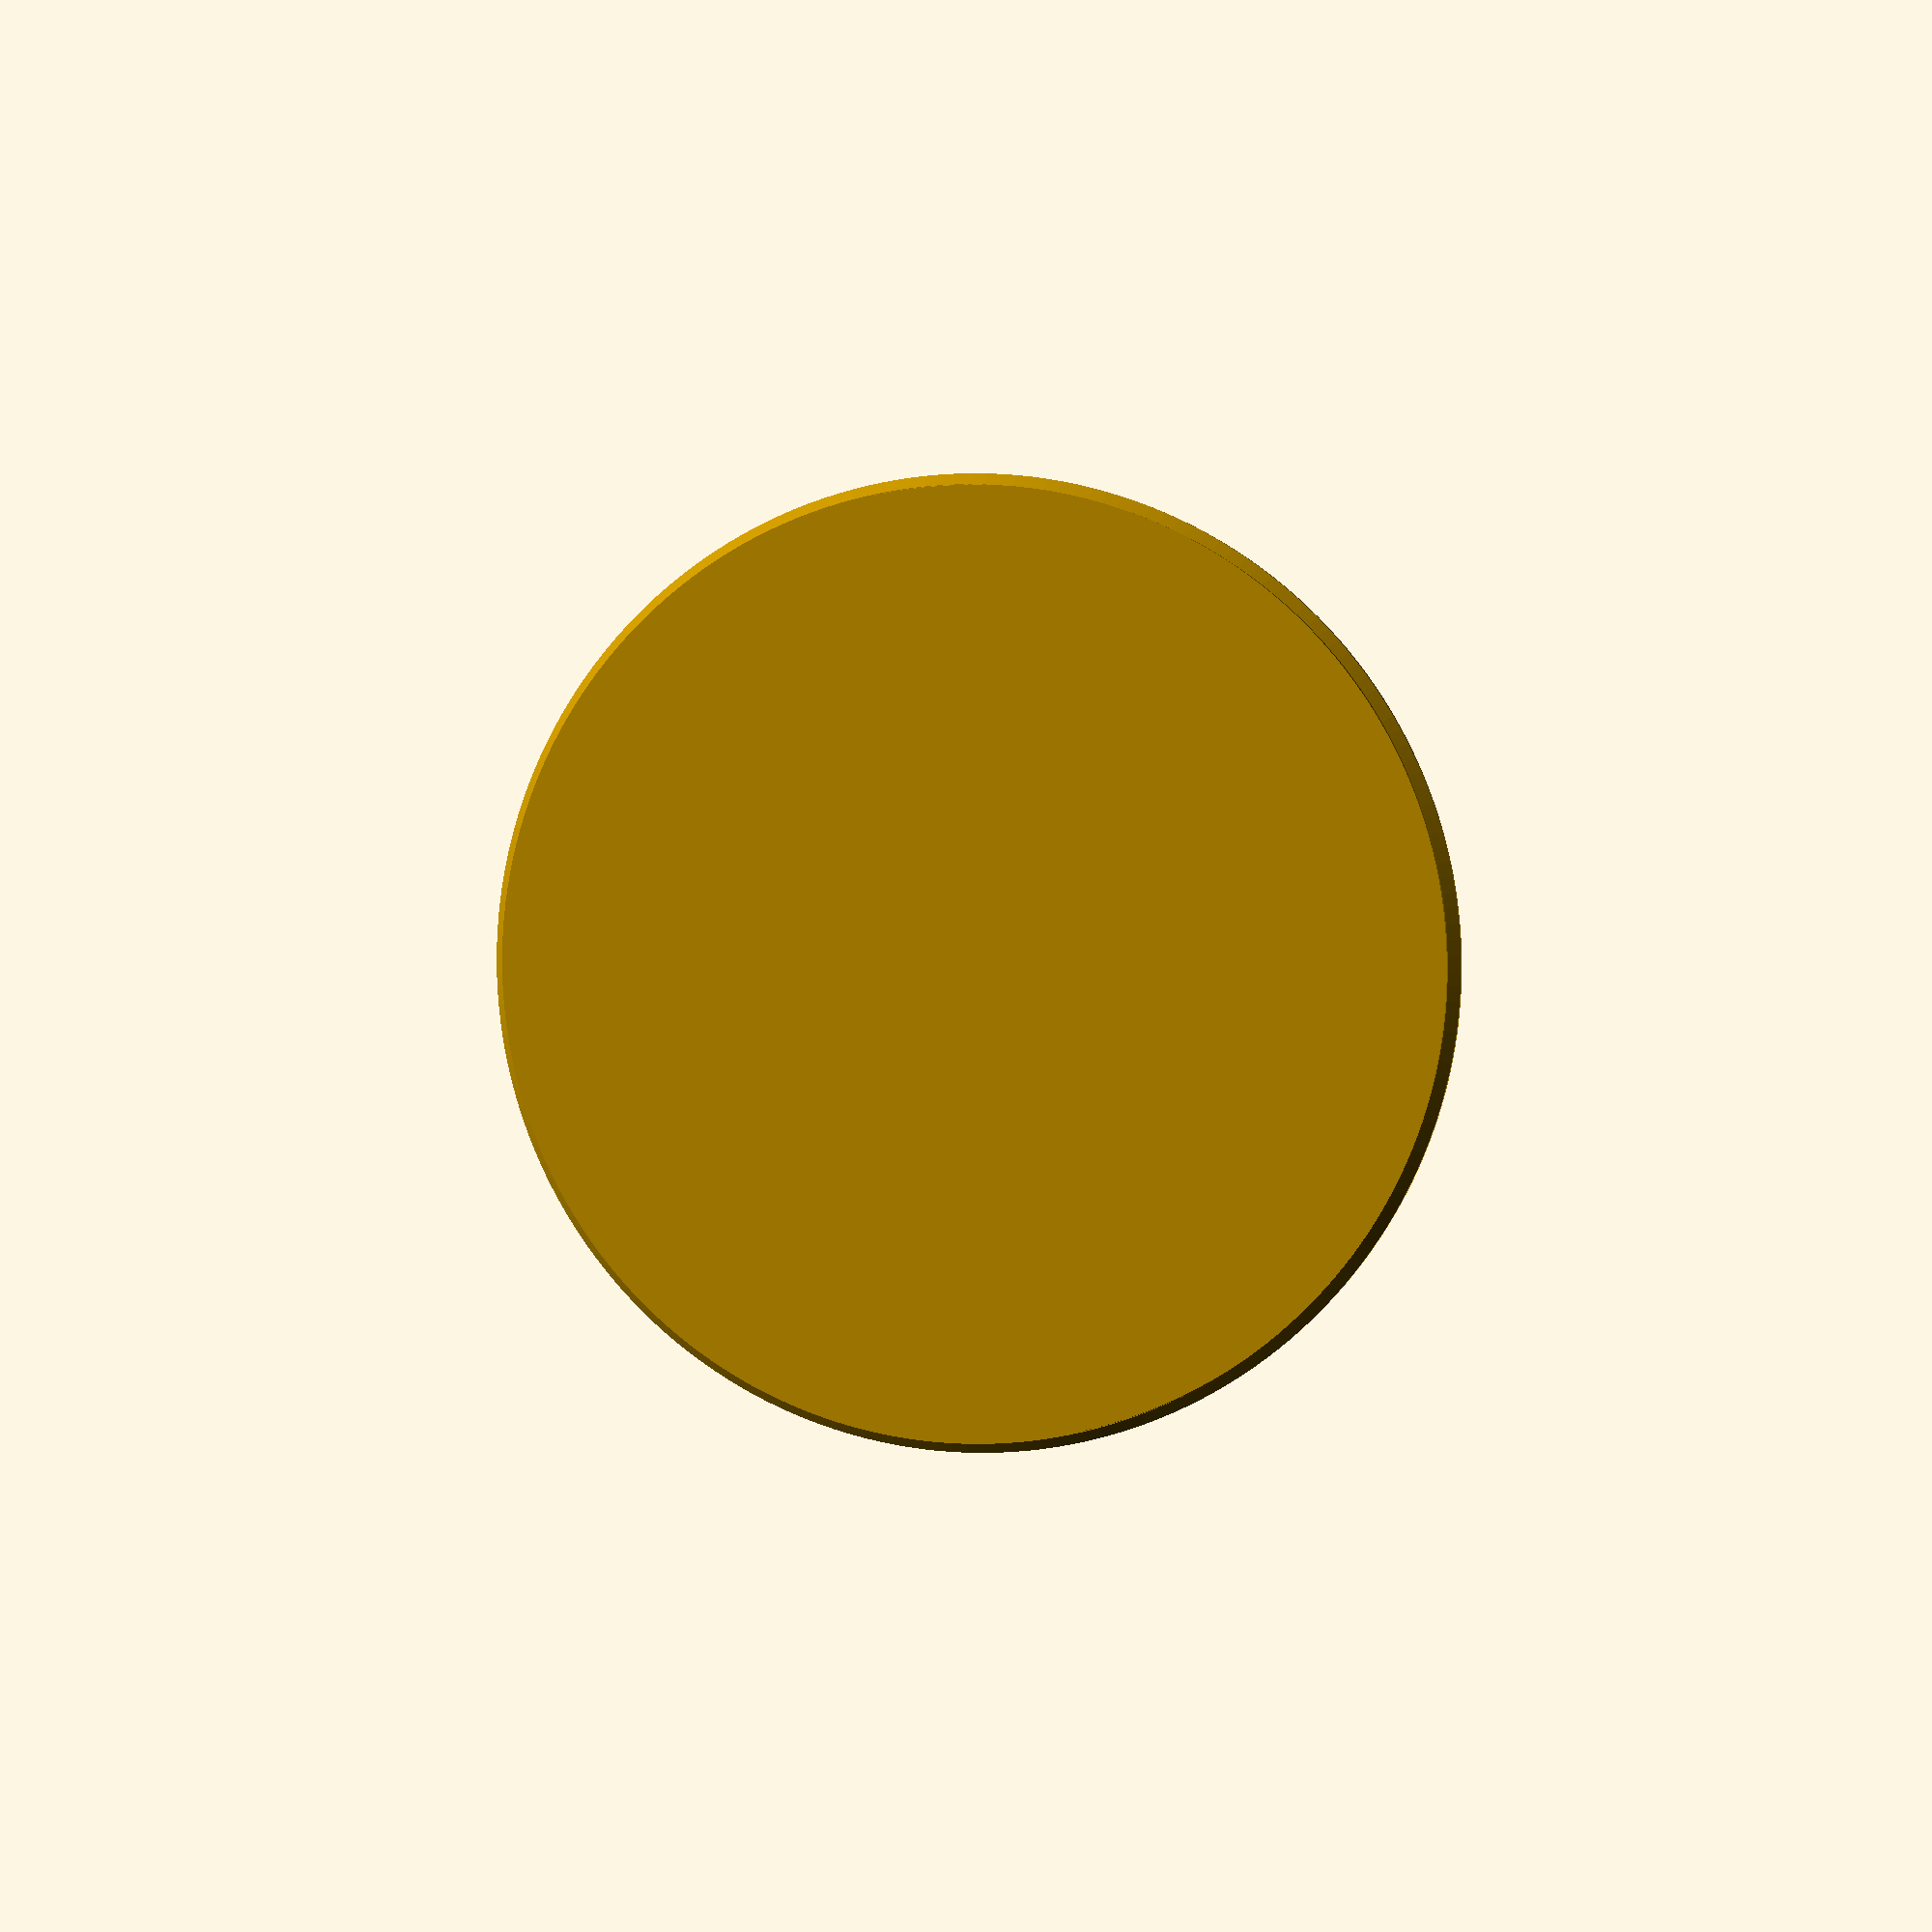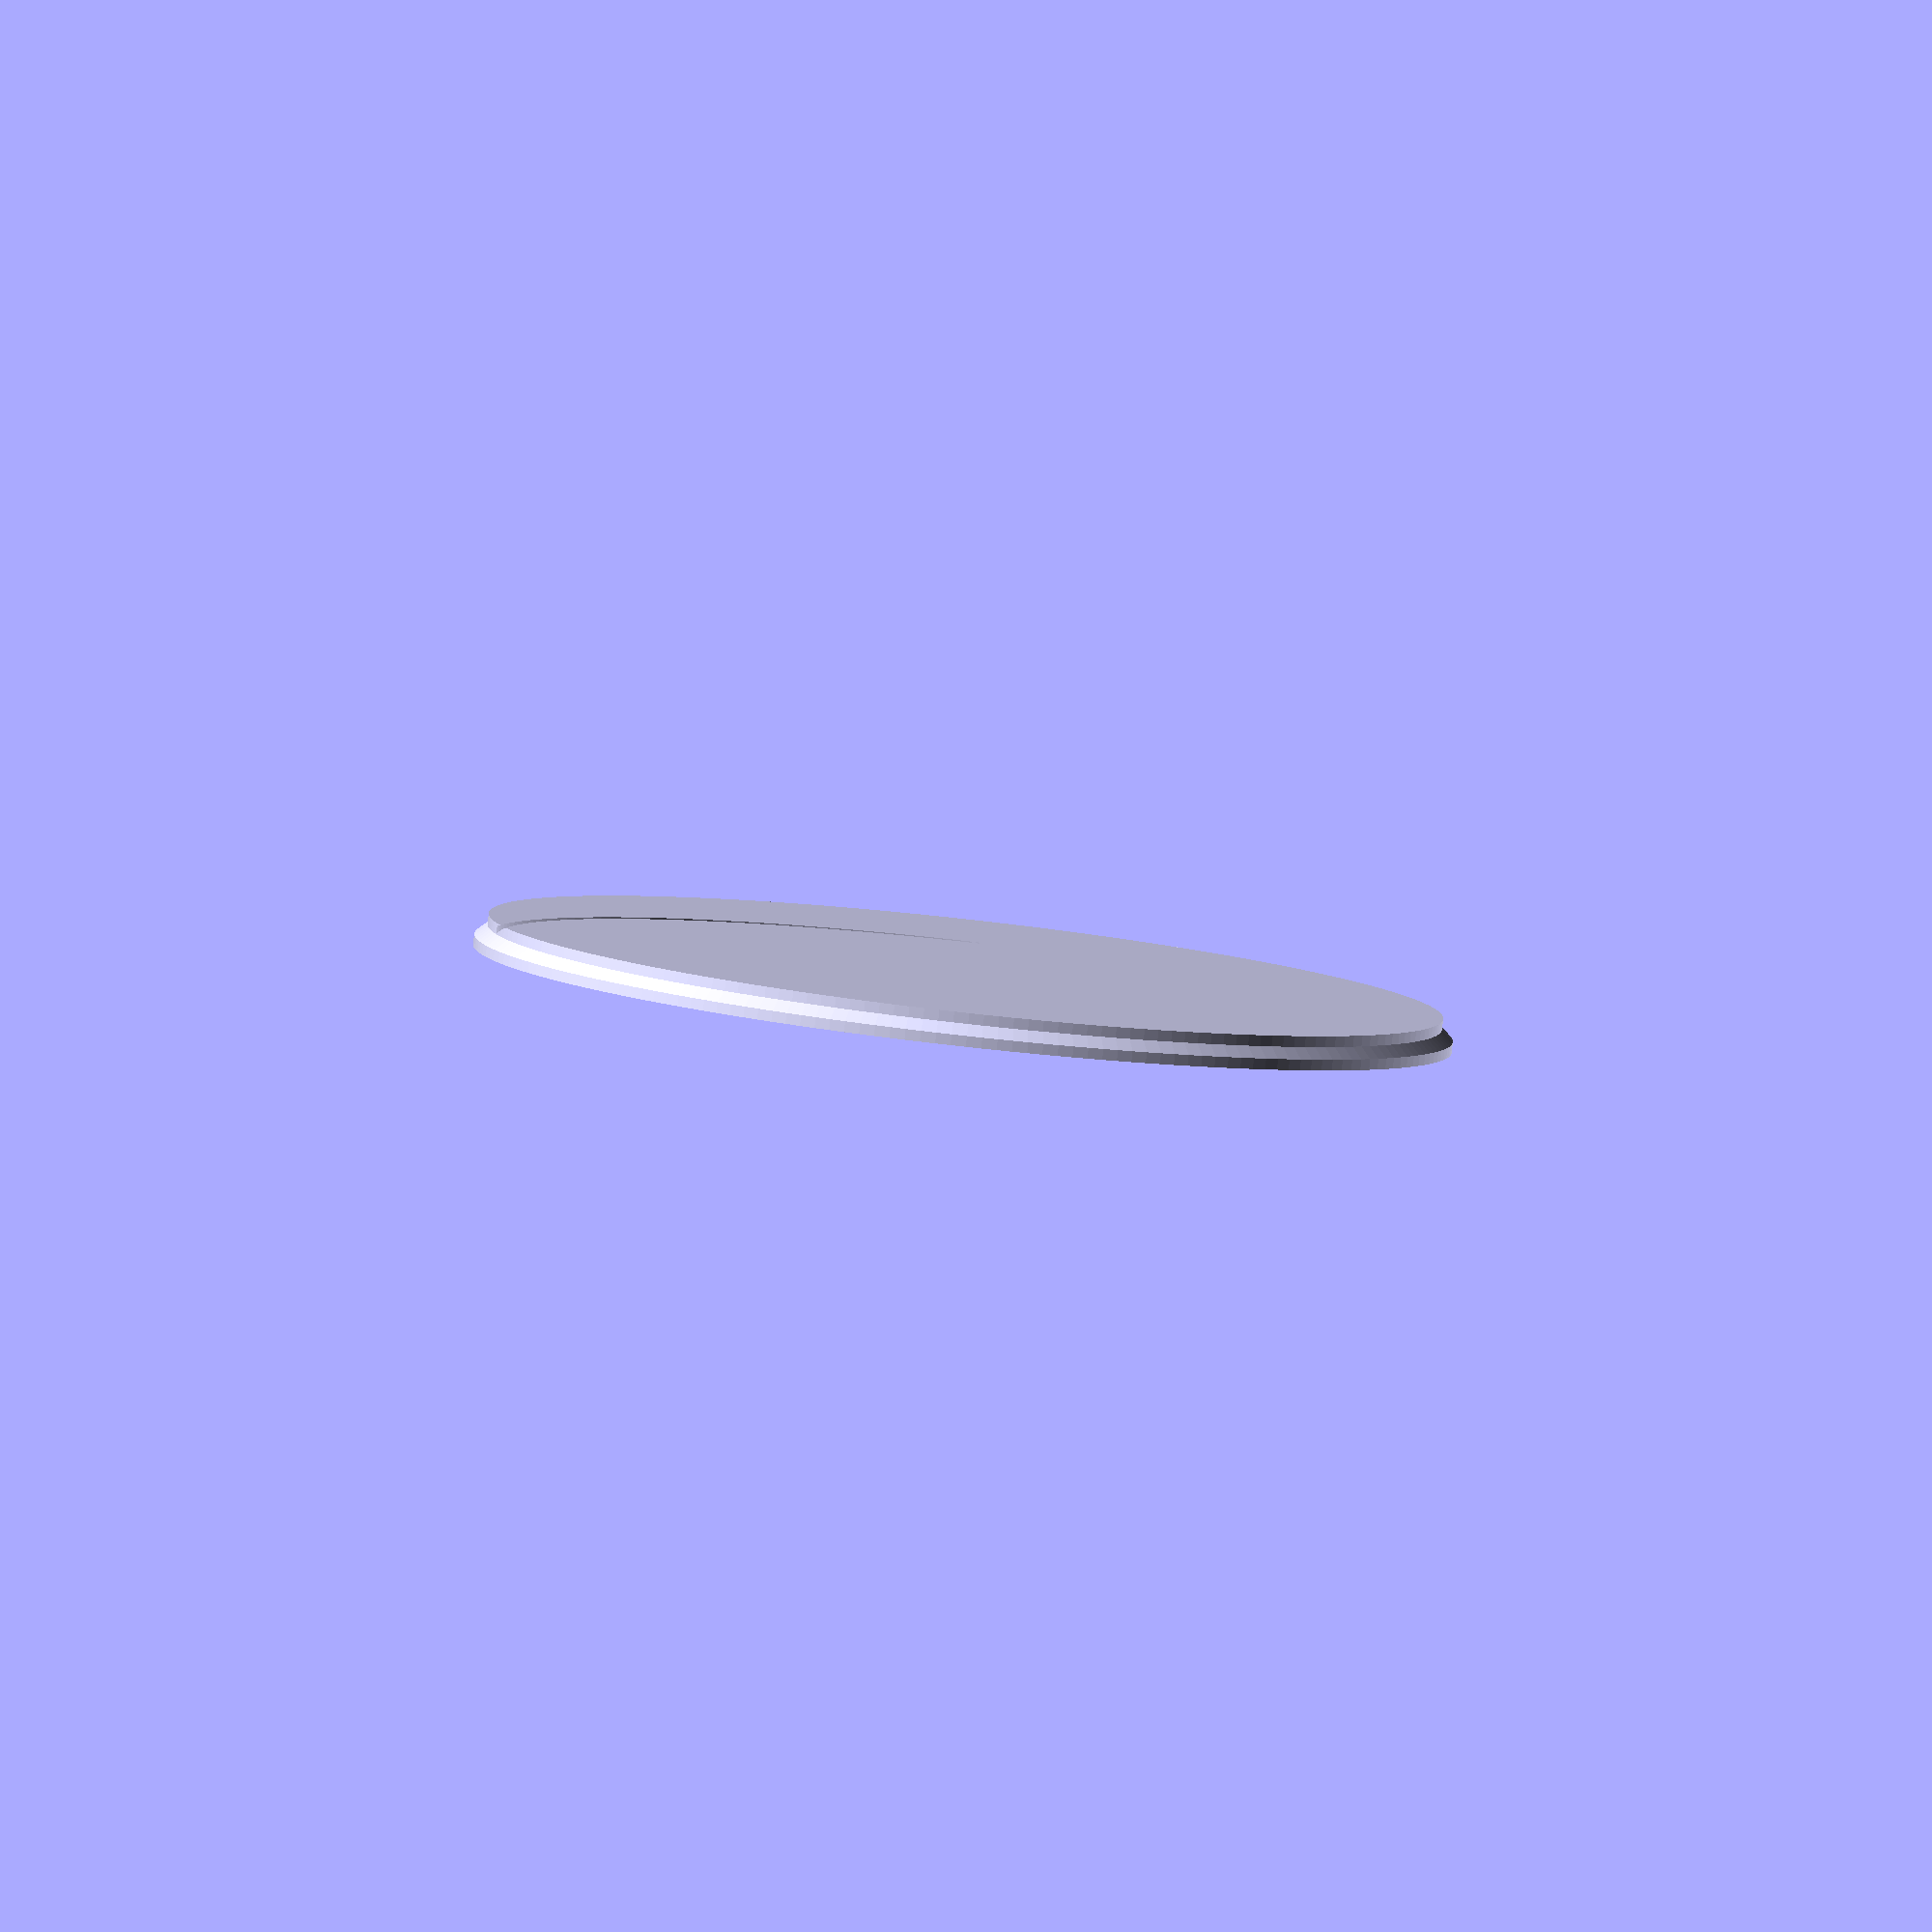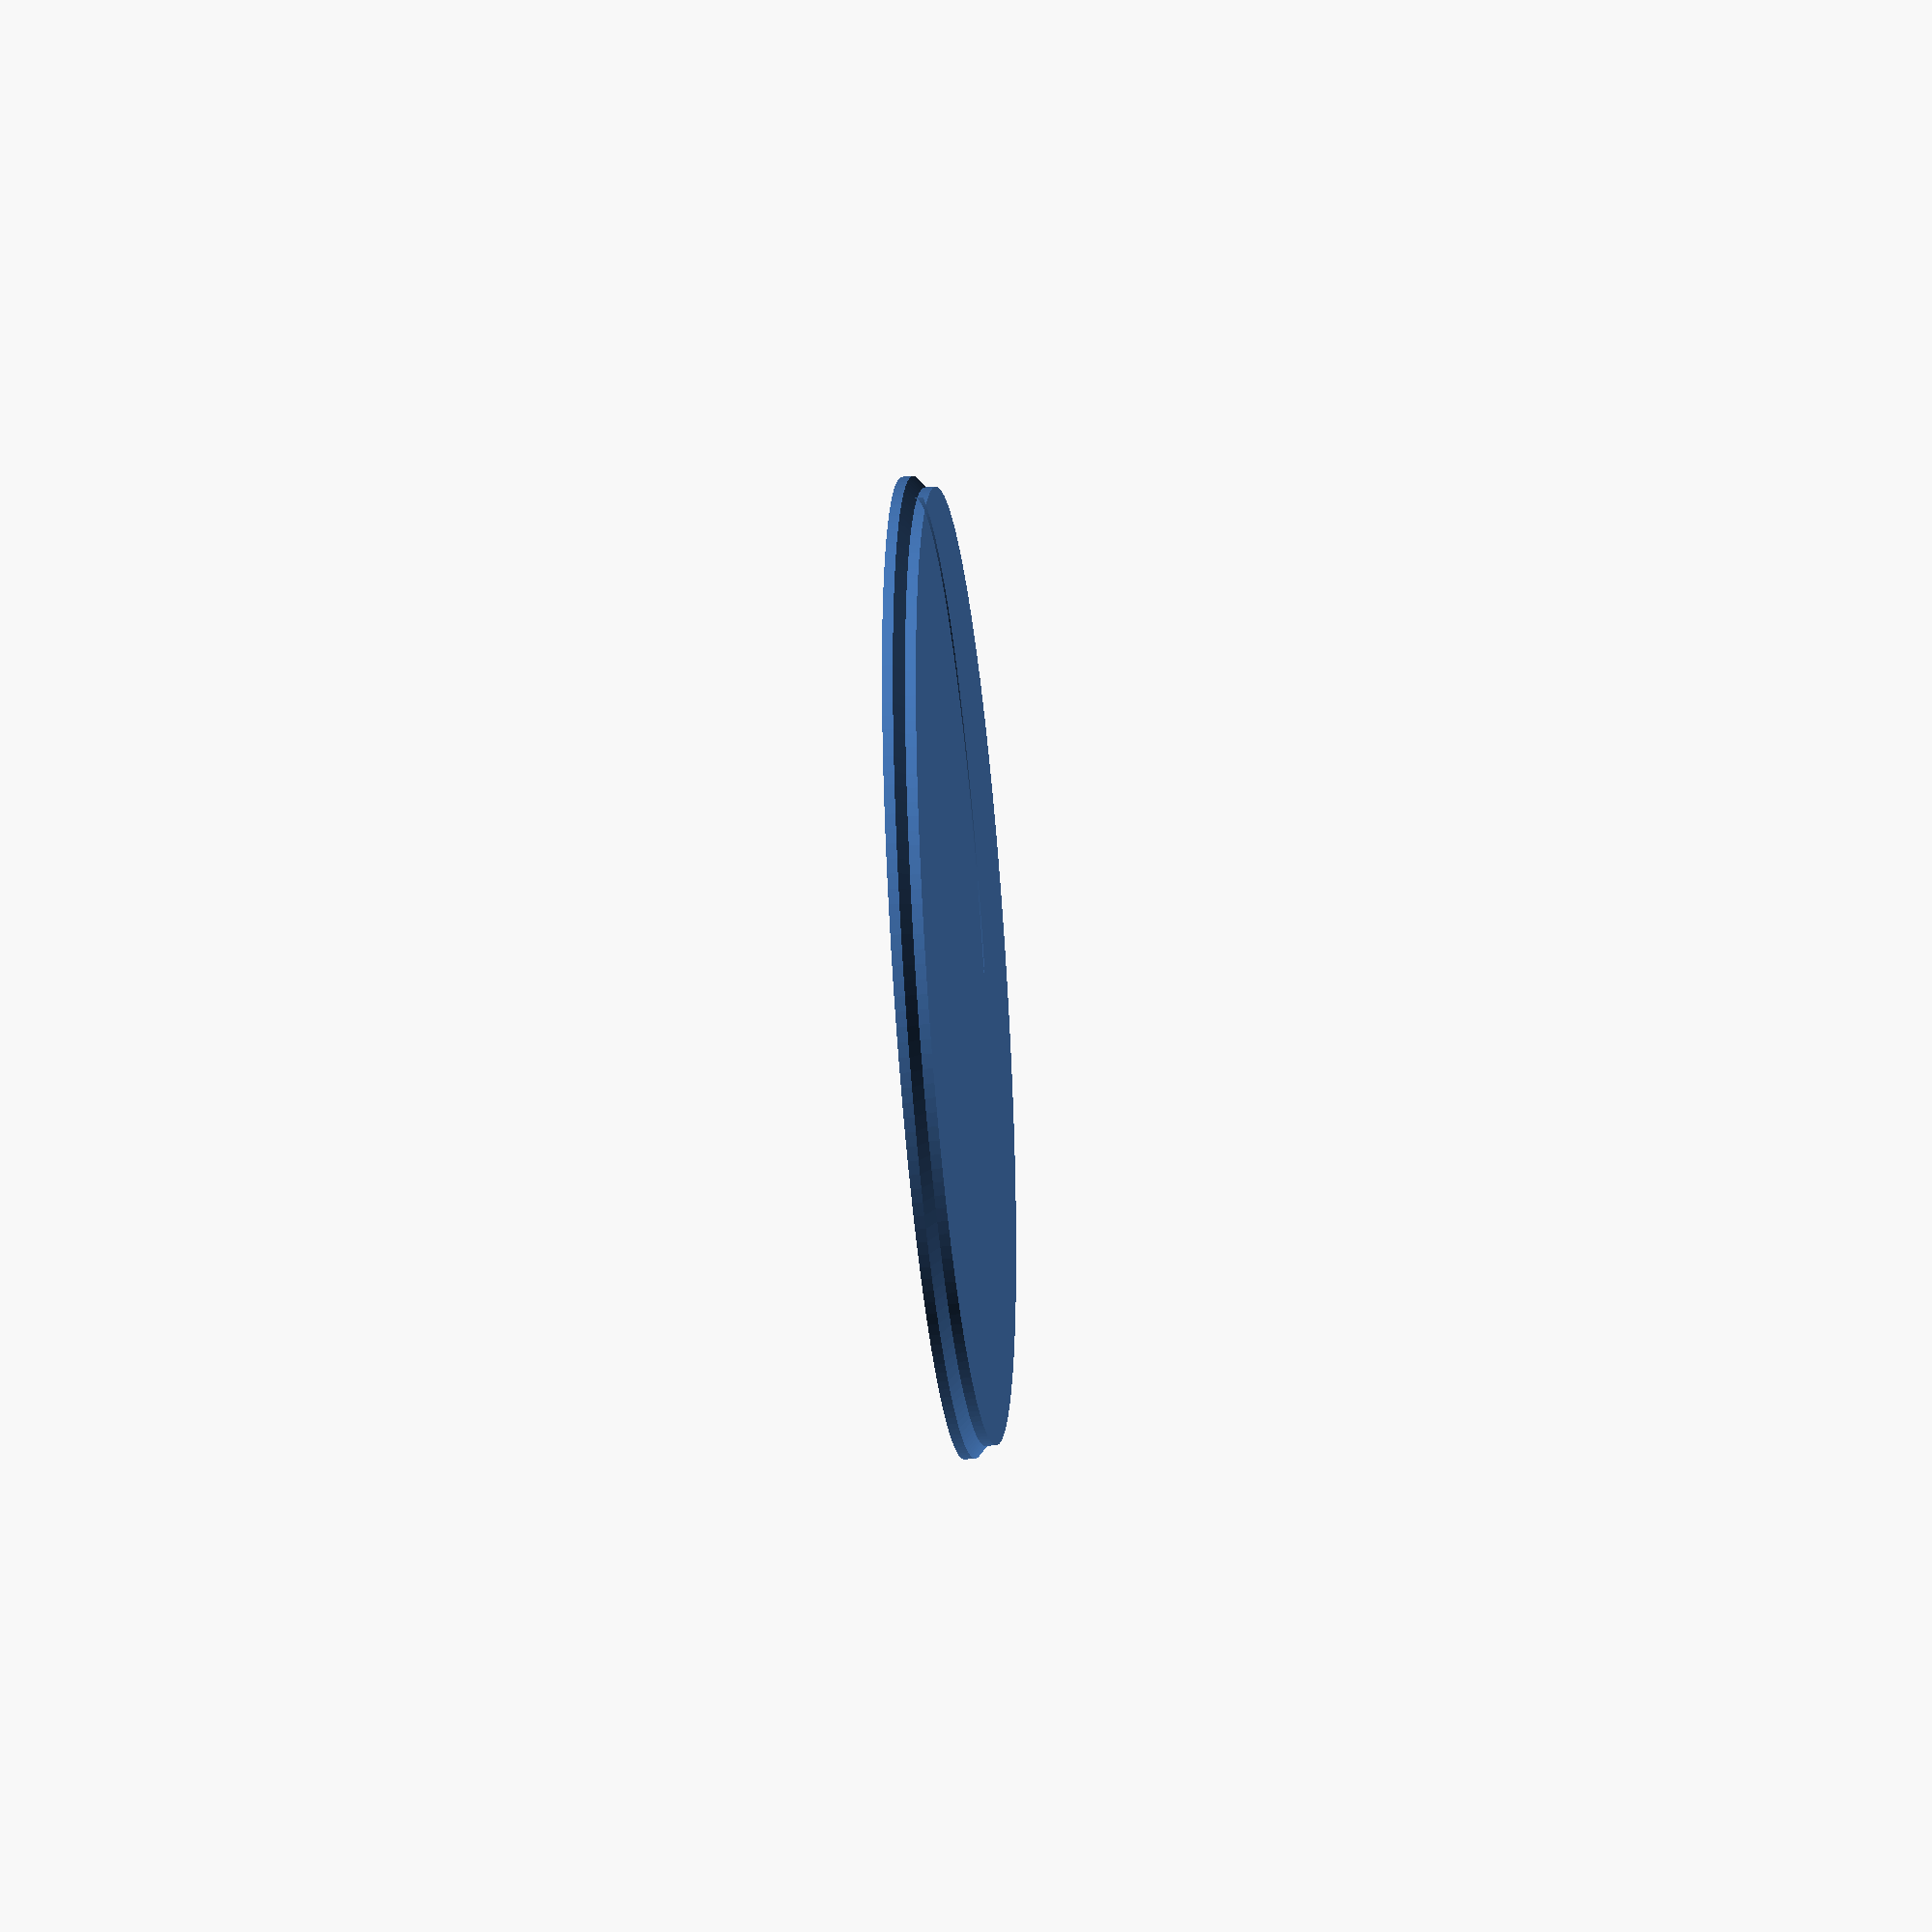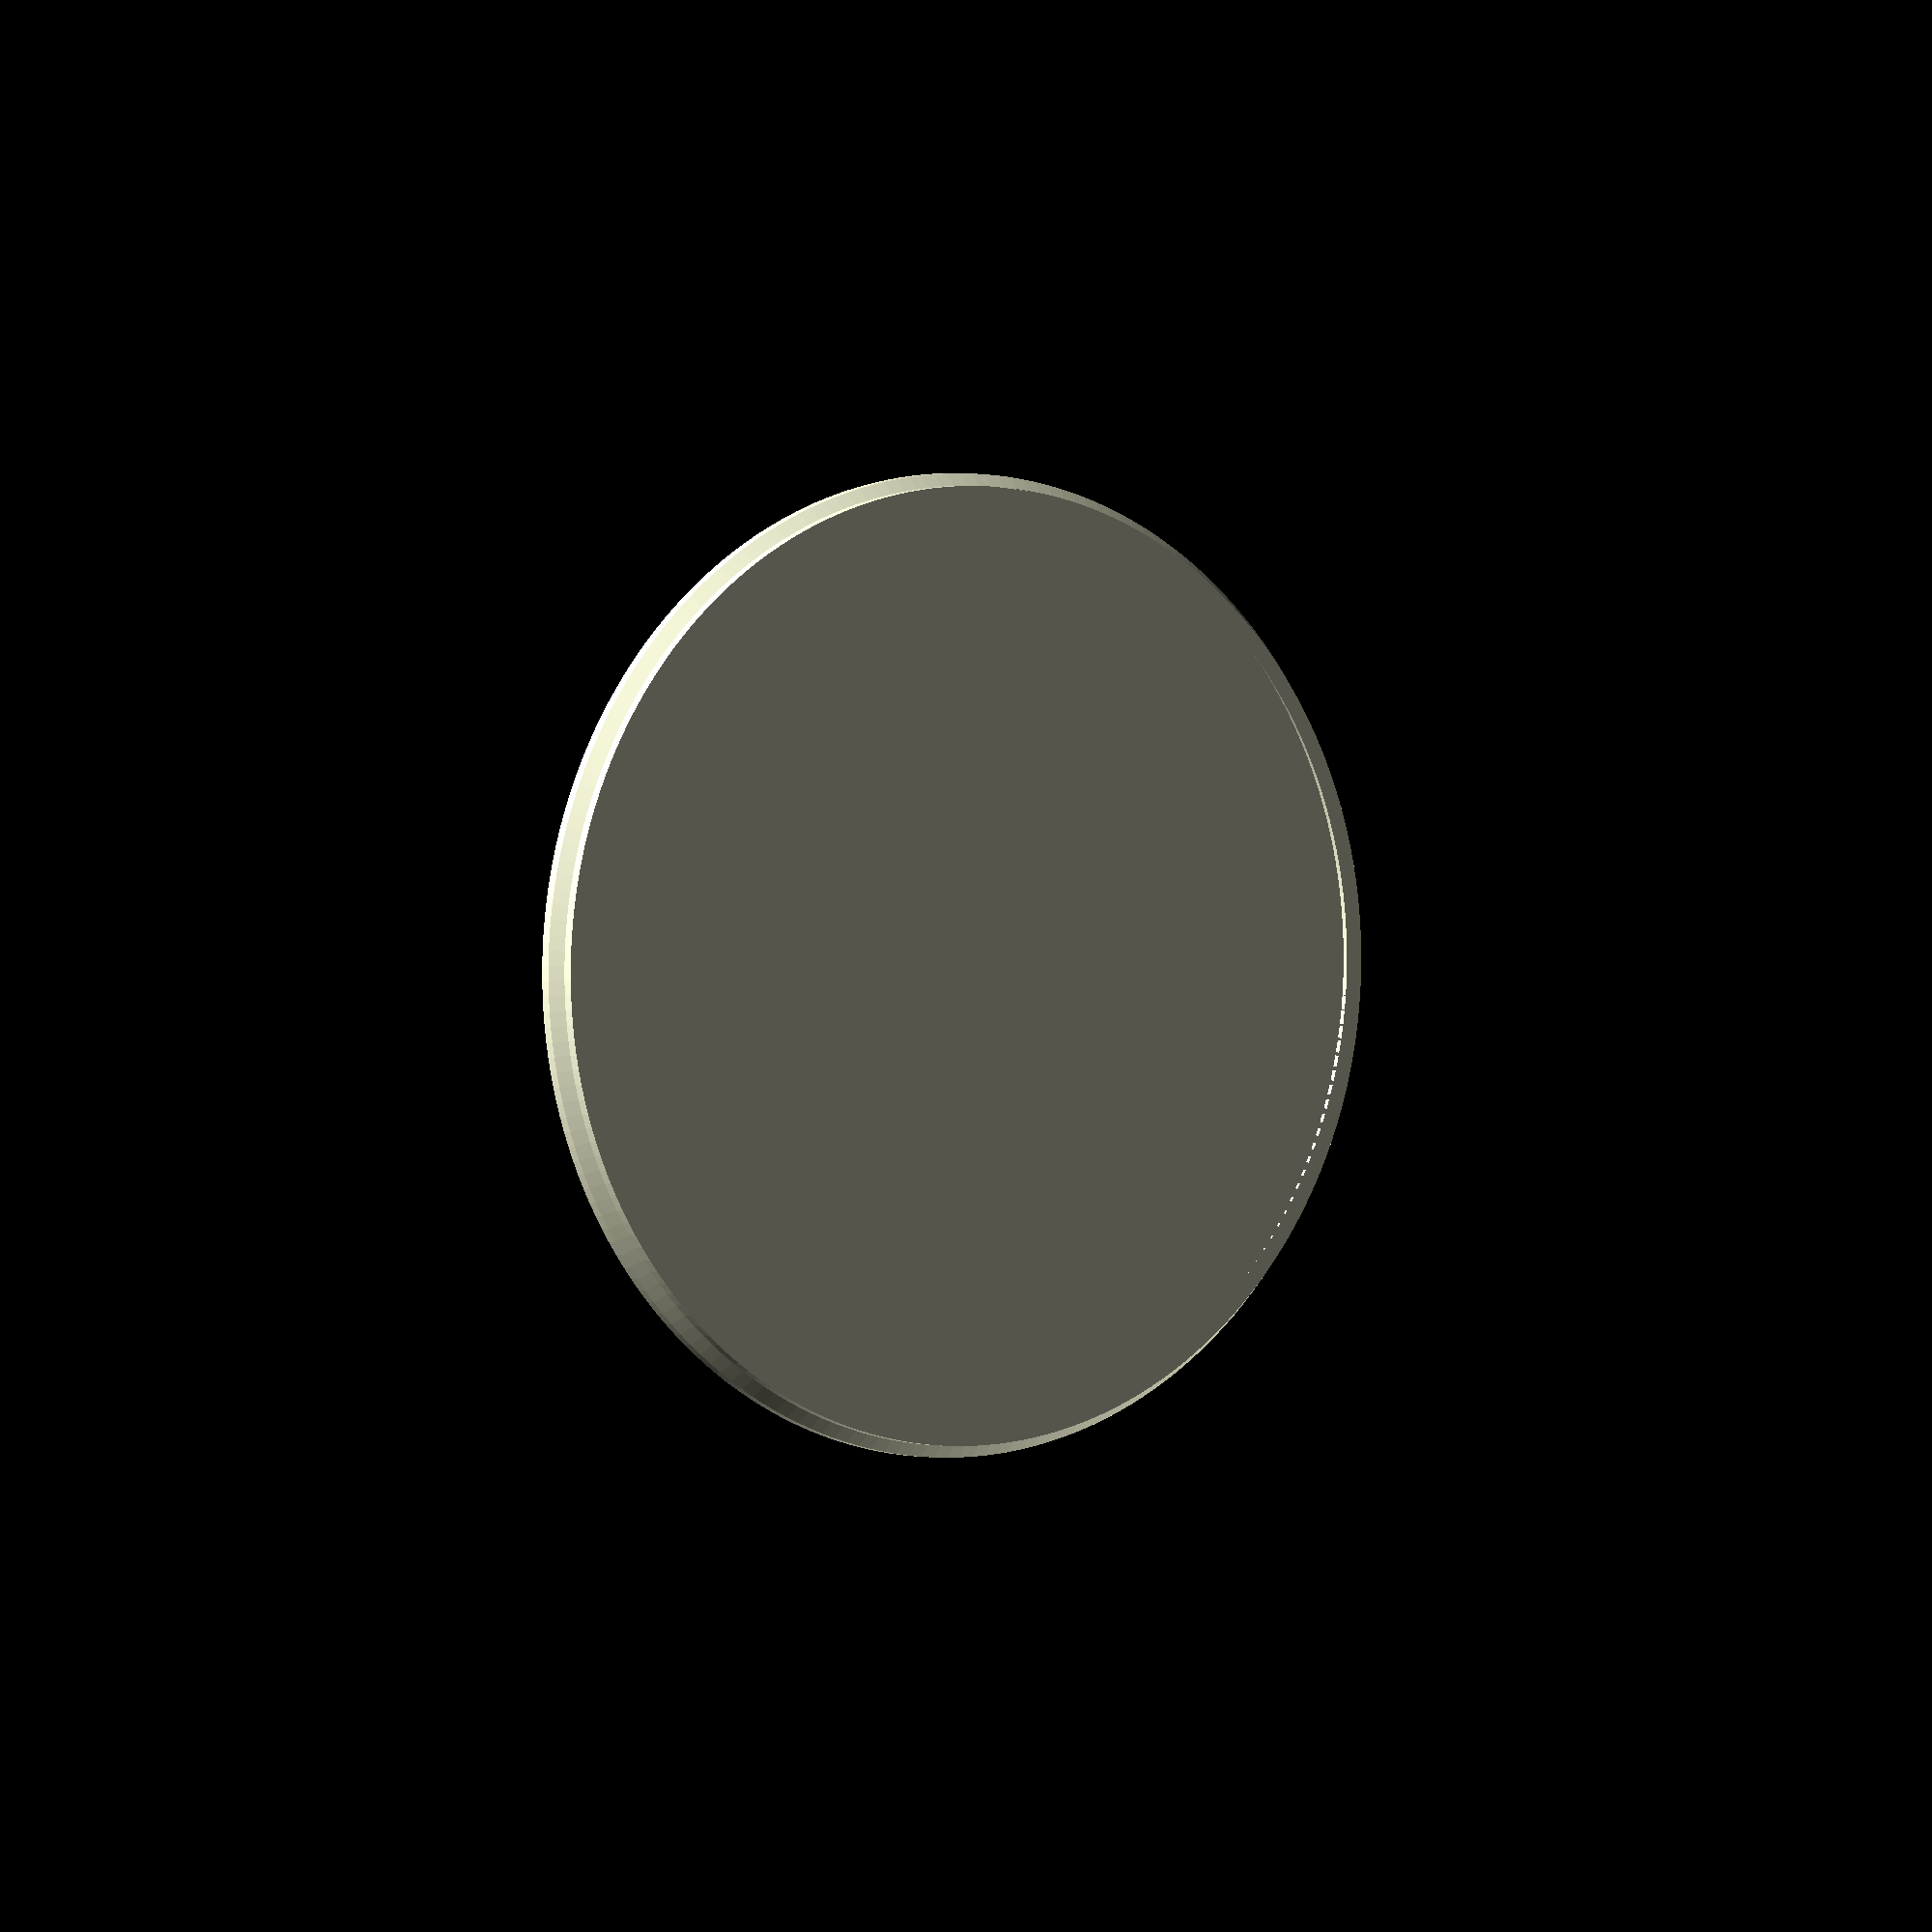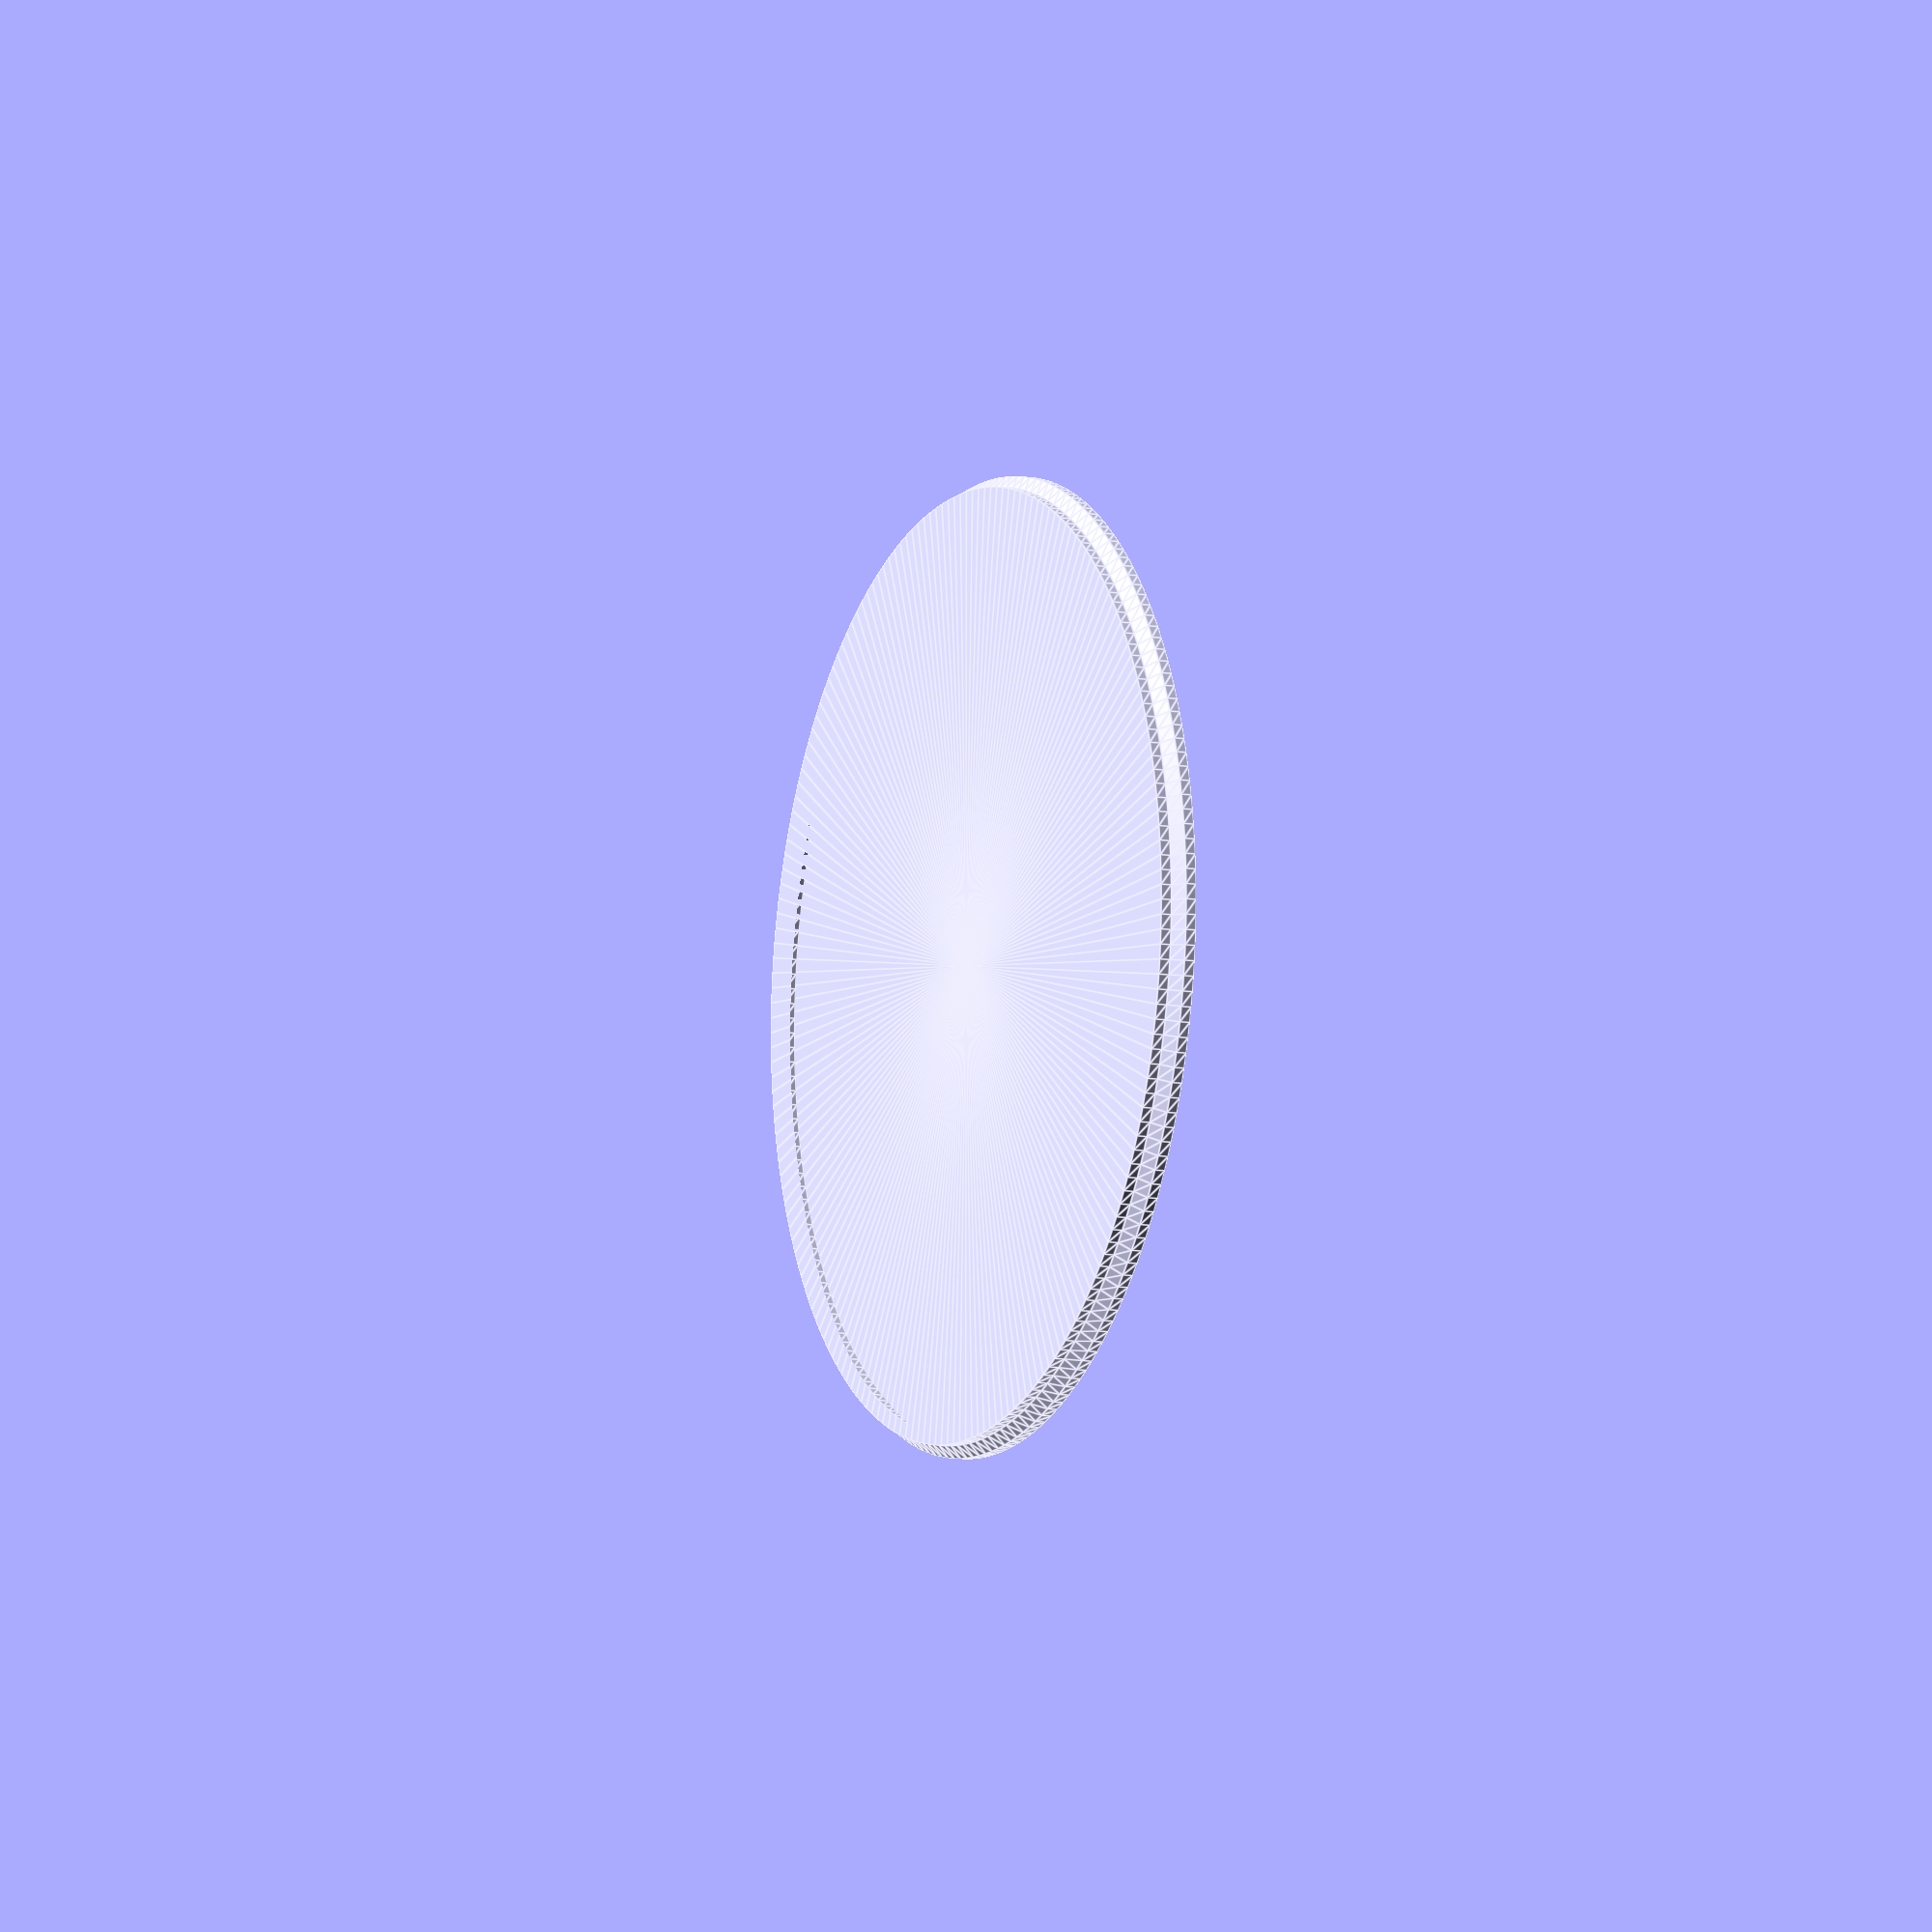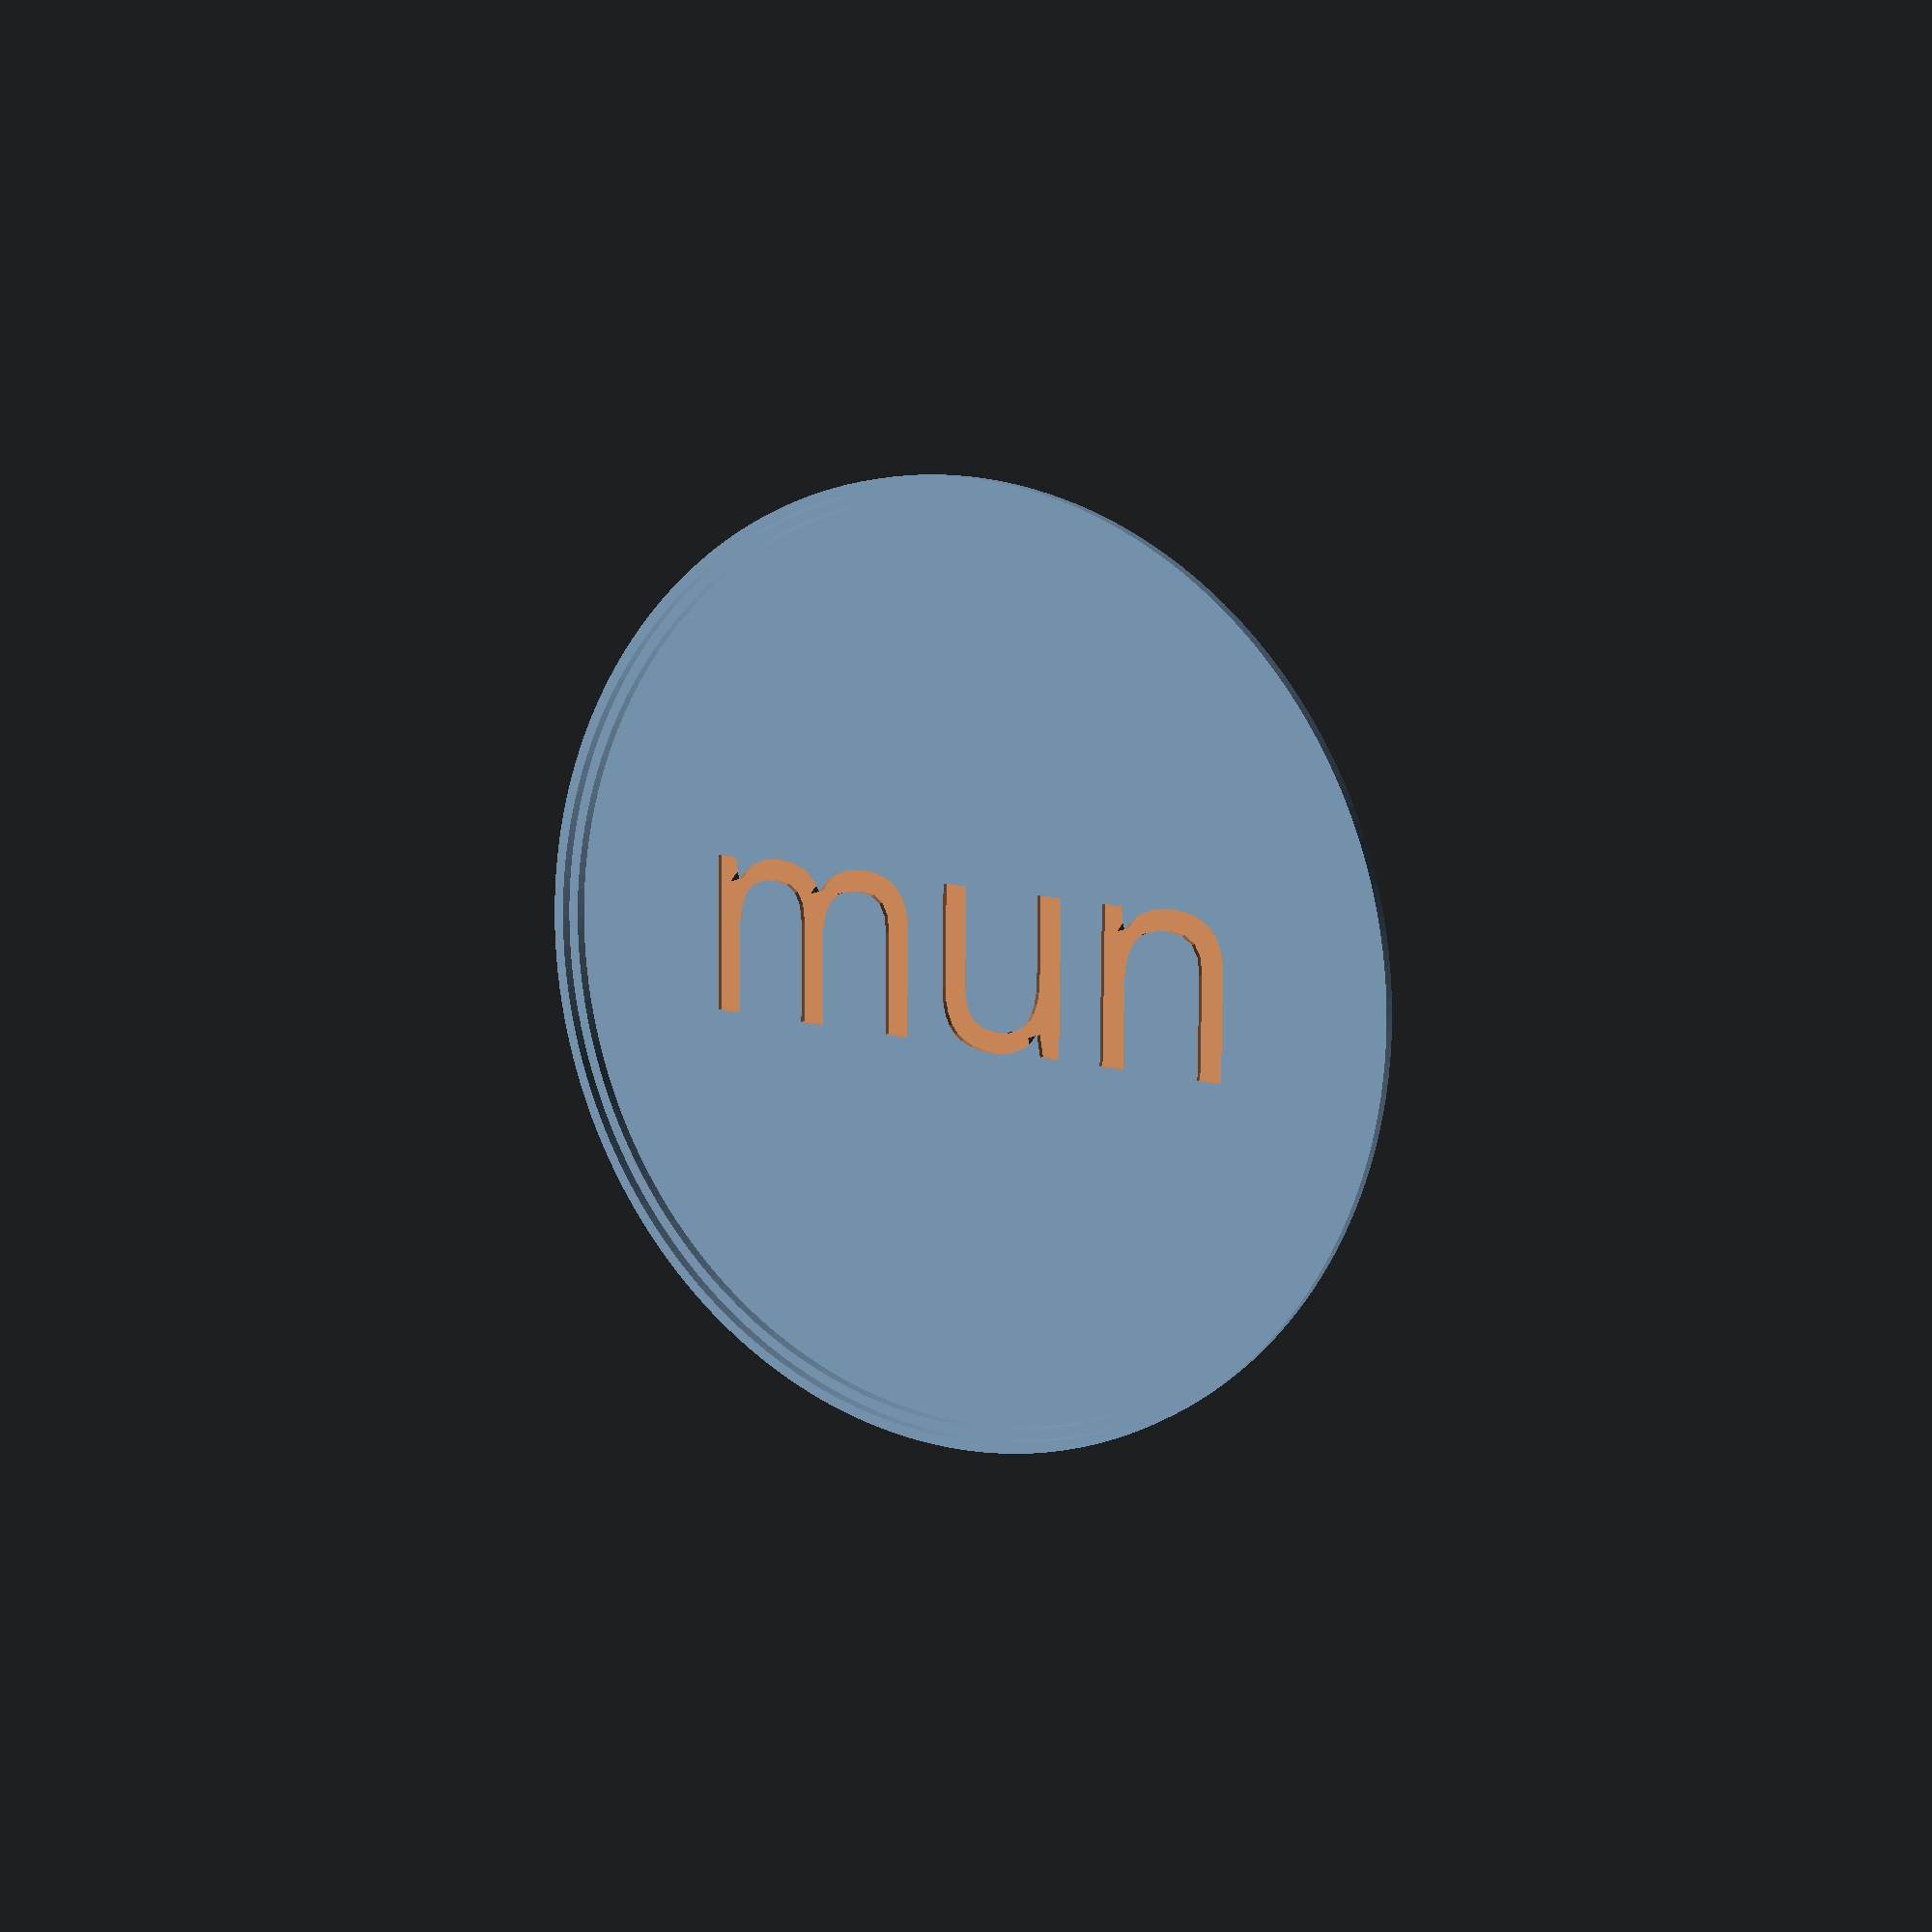
<openscad>
// Stacking coasters with text design
// Raised sides to contain small spills

// Don't use the OpenSCAD 2021.x, rendering is silly slow. 
// Download a nighly version (2024.x or newer) and then in `Preferences>Avanced` select `3D Rendering>Backend>Manifold`, now rendering is instant.

// Tried a 45deg stacking shape, but it didn't feel nice when stacked, want it to feel more purposefully together
// Now fully drawing the whole shape as a polygon, simpler than differencing repeats.

emboss = 0.5;
smoothness = 200;

radius = 45; // total outer radius
wall = 1; // upper wall thikness
base = 1; // base thickness
insert_thick = 1;
insert_radius = 43;

gohu = "GohuFont 14 Nerd Font";
mun = "mun ";
proggy = "ProggyClean Nerd Font";
three = "3270 Nerd Font";
f = gohu;

font_size = 12;


module x_poly(){
    polygon(points=[
        [0              ,0], // Bottom centre-point
        [radius - wall - 0.1, 0], // Bottom outer edge
        [radius - wall - 0.1, base], // The vertical lower out wall 
        [radius         , base + wall], // The 45deg outer wall
        [radius         , base + wall + wall], // The vertical top outer wall
        [radius - wall  , base + wall + wall], // Top inner edge
        [radius - wall  , base + wall], // Inside edge
        [insert_radius  , base + wall],
        [insert_radius  , base + wall - insert_thick],
        [0              , base + wall - insert_thick] // Top centre point.
    ]);
}

module build(){
    intersection(){
        cube(100, center=true);
        difference(){
            rotate_extrude($fn=smoothness) x_poly();
            translate([0,0,base-emboss]) linear_extrude(height=2) text(text="mun", size=20, halign="center", valign="center", font=f);
        }
    }
}

build();

// 3d preview the stack 
//translate ([0,0,base + wall]) build();

</openscad>
<views>
elev=357.6 azim=275.2 roll=190.5 proj=p view=solid
elev=84.4 azim=205.6 roll=173.7 proj=o view=solid
elev=37.1 azim=157.3 roll=96.0 proj=o view=solid
elev=358.4 azim=87.3 roll=145.4 proj=o view=wireframe
elev=188.9 azim=93.5 roll=294.0 proj=o view=edges
elev=168.8 azim=180.6 roll=147.1 proj=p view=solid
</views>
